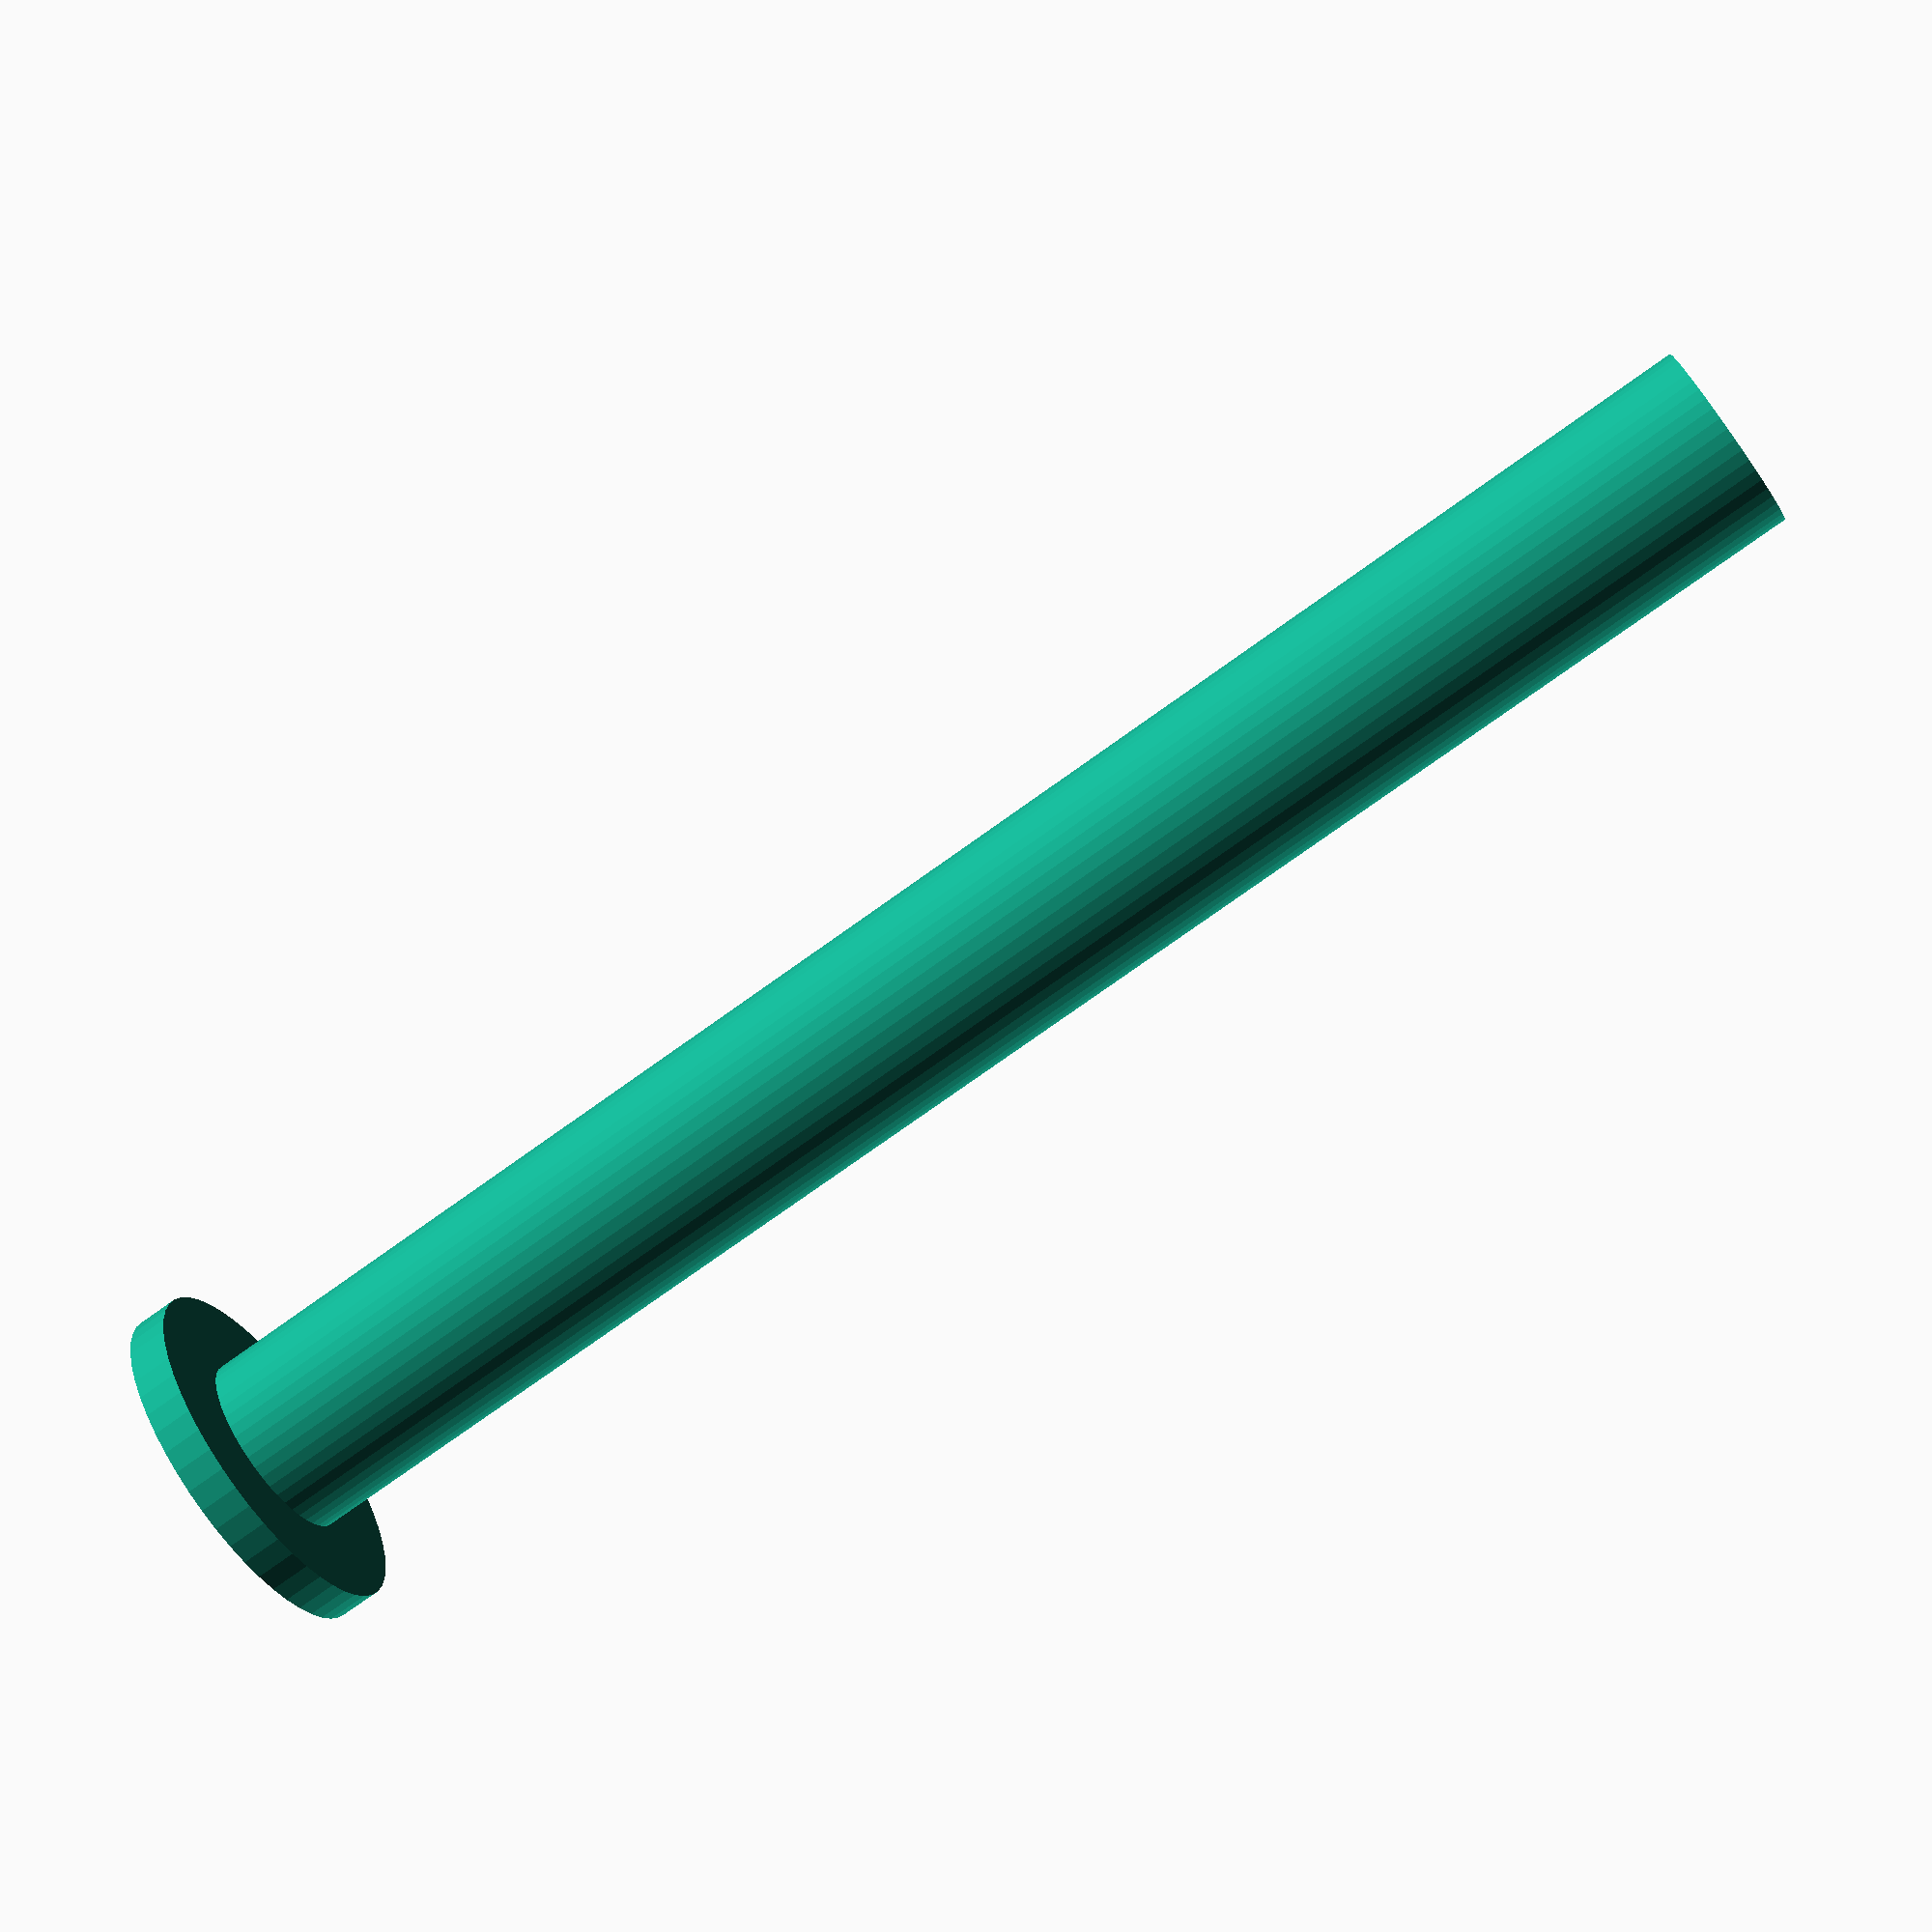
<openscad>
$fn = 50;


difference() {
	union() {
		translate(v = [0, 0, -130.0000000000]) {
			cylinder(h = 130, r = 7.0000000000);
		}
		translate(v = [0, 0, -3.0000000000]) {
			cylinder(h = 3, r = 13.0000000000);
		}
	}
	union() {
		translate(v = [0, 0, 0]) {
			rotate(a = [0, 0, 0]) {
				difference() {
					union() {
						#translate(v = [0, 0, -130.0000000000]) {
							cylinder(h = 130, r = 2.2500000000);
						}
						#translate(v = [0, 0, -6]) {
							cylinder(h = 6, r = 7.0000000000, r1 = 3.2500000000, r2 = 6.5000000000);
						}
						#translate(v = [0, 0, -130.0000000000]) {
							cylinder(h = 130, r = 3.2500000000);
						}
						#translate(v = [0, 0, -130.0000000000]) {
							cylinder(h = 130, r = 2.2500000000);
						}
					}
					union();
				}
			}
		}
	}
}
</openscad>
<views>
elev=76.1 azim=197.4 roll=125.6 proj=p view=wireframe
</views>
